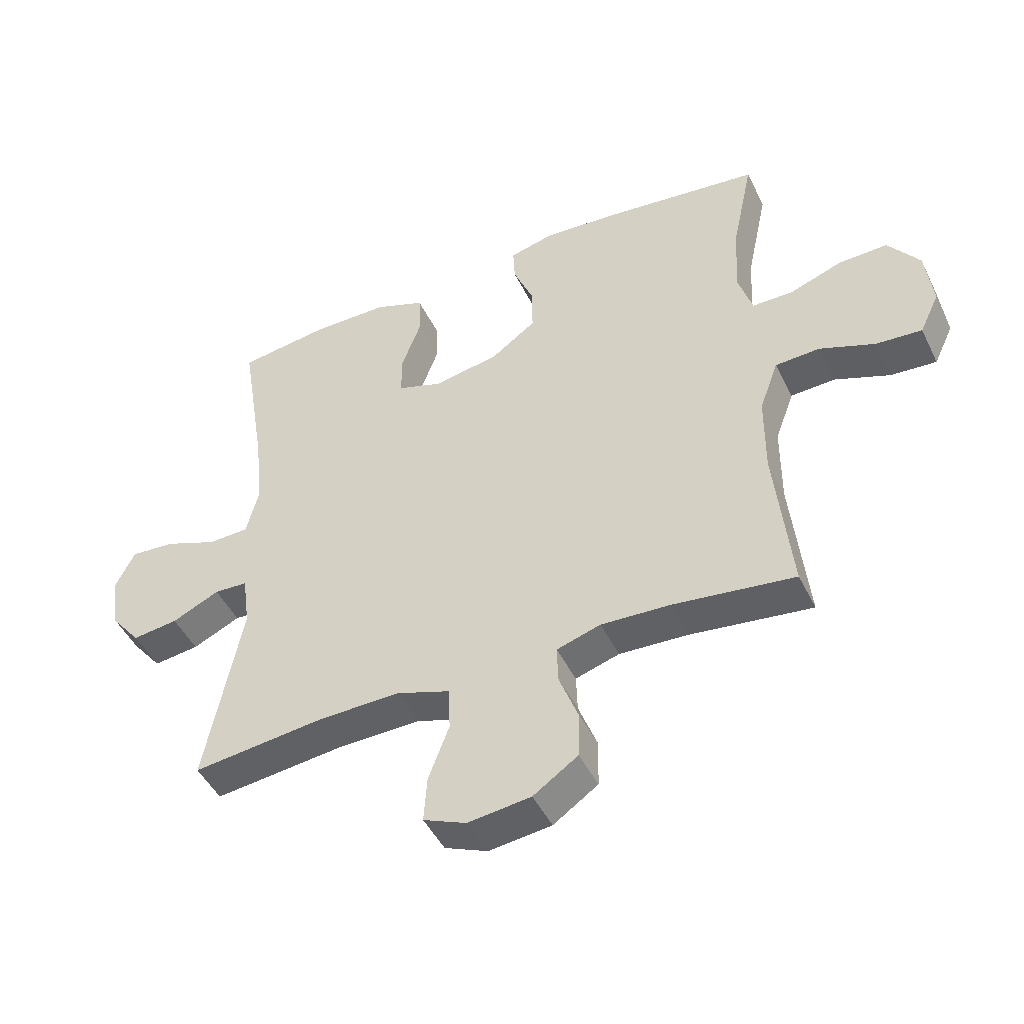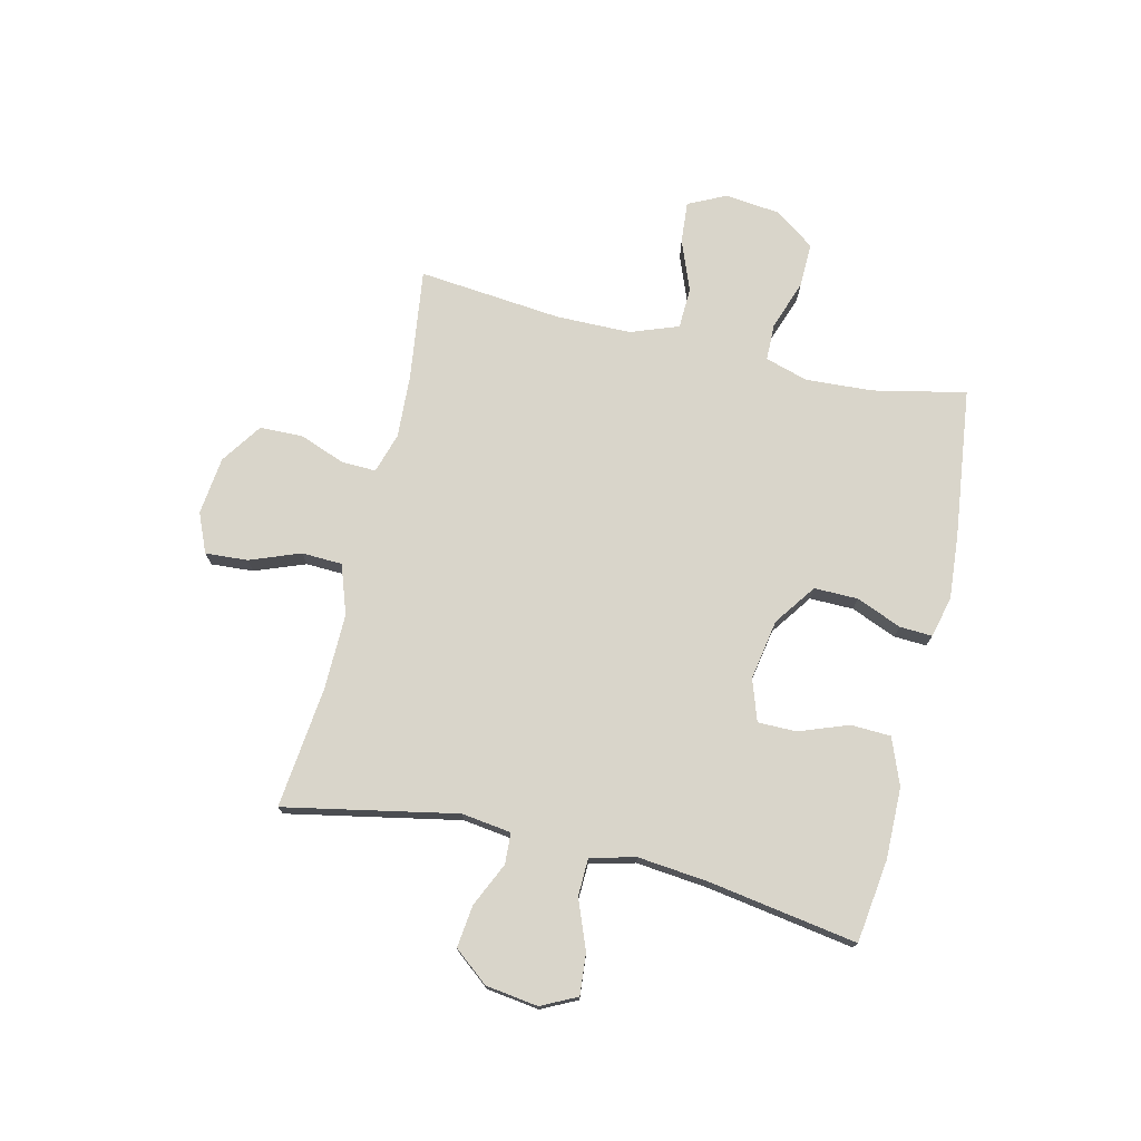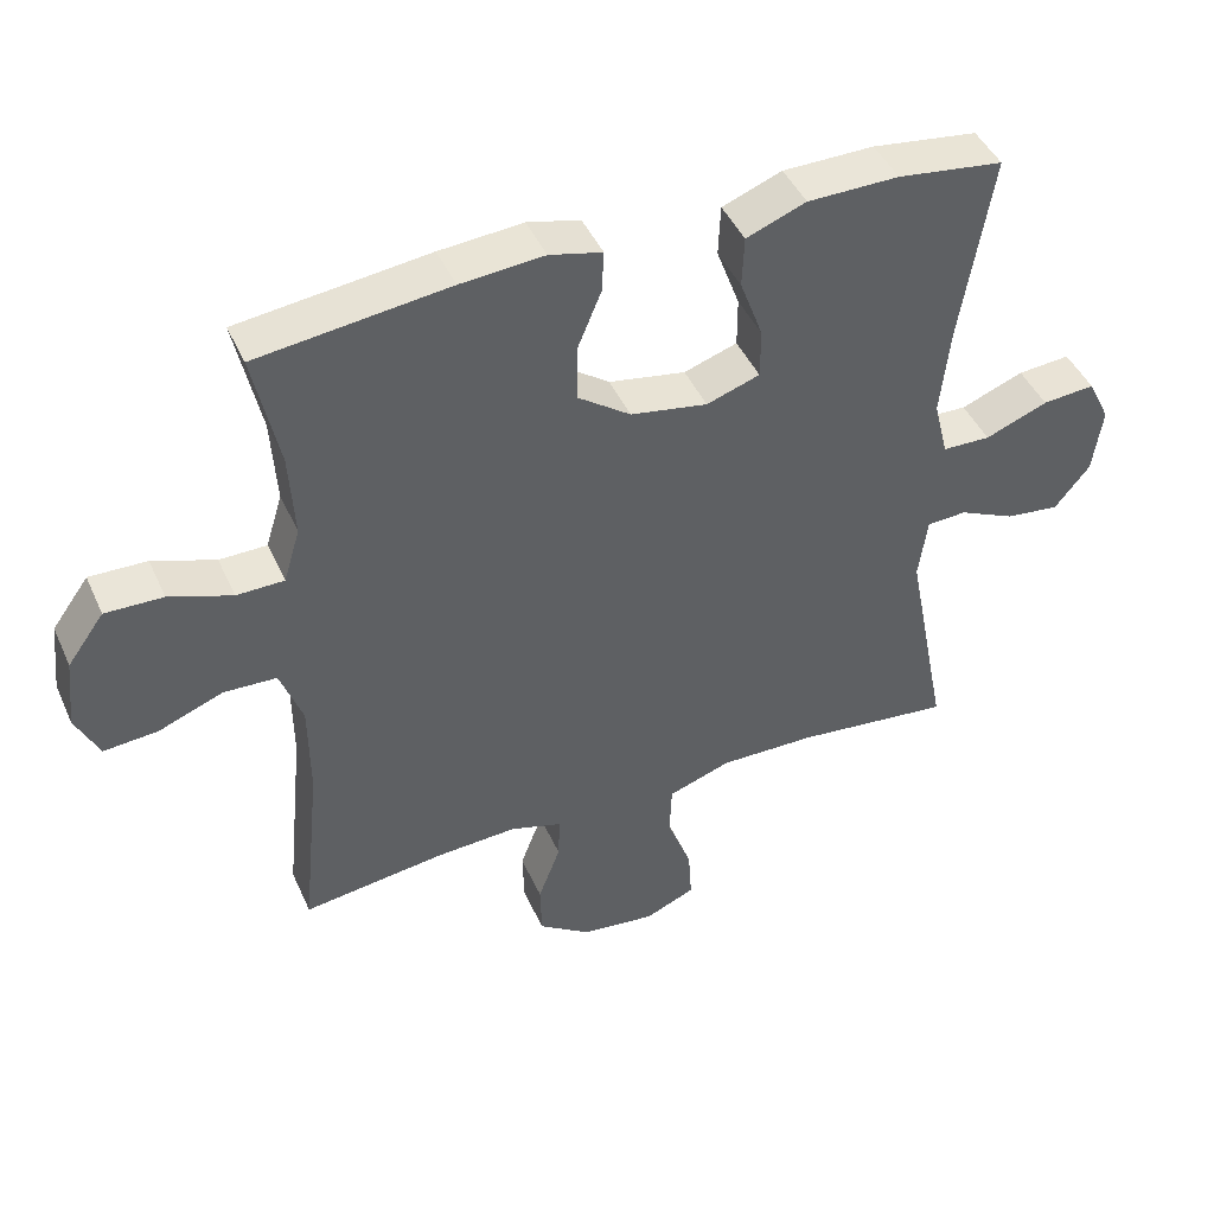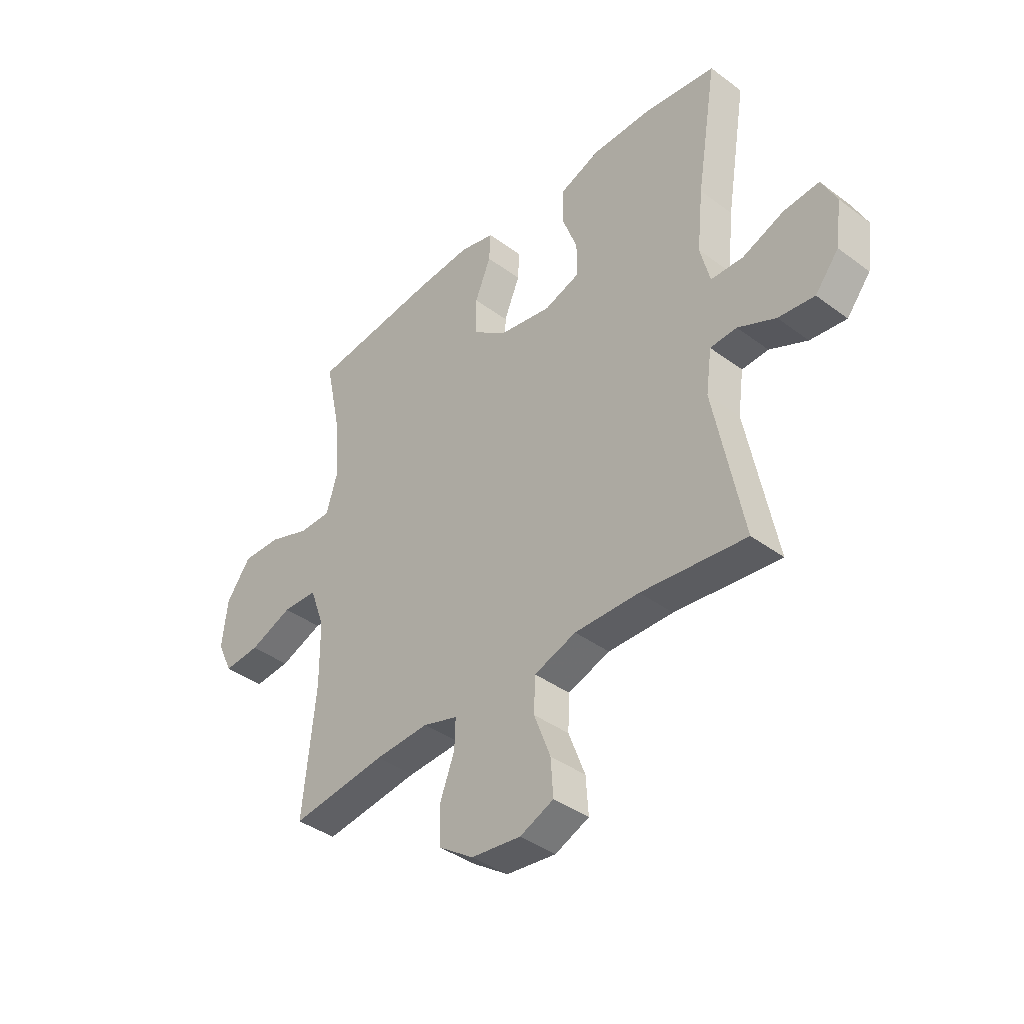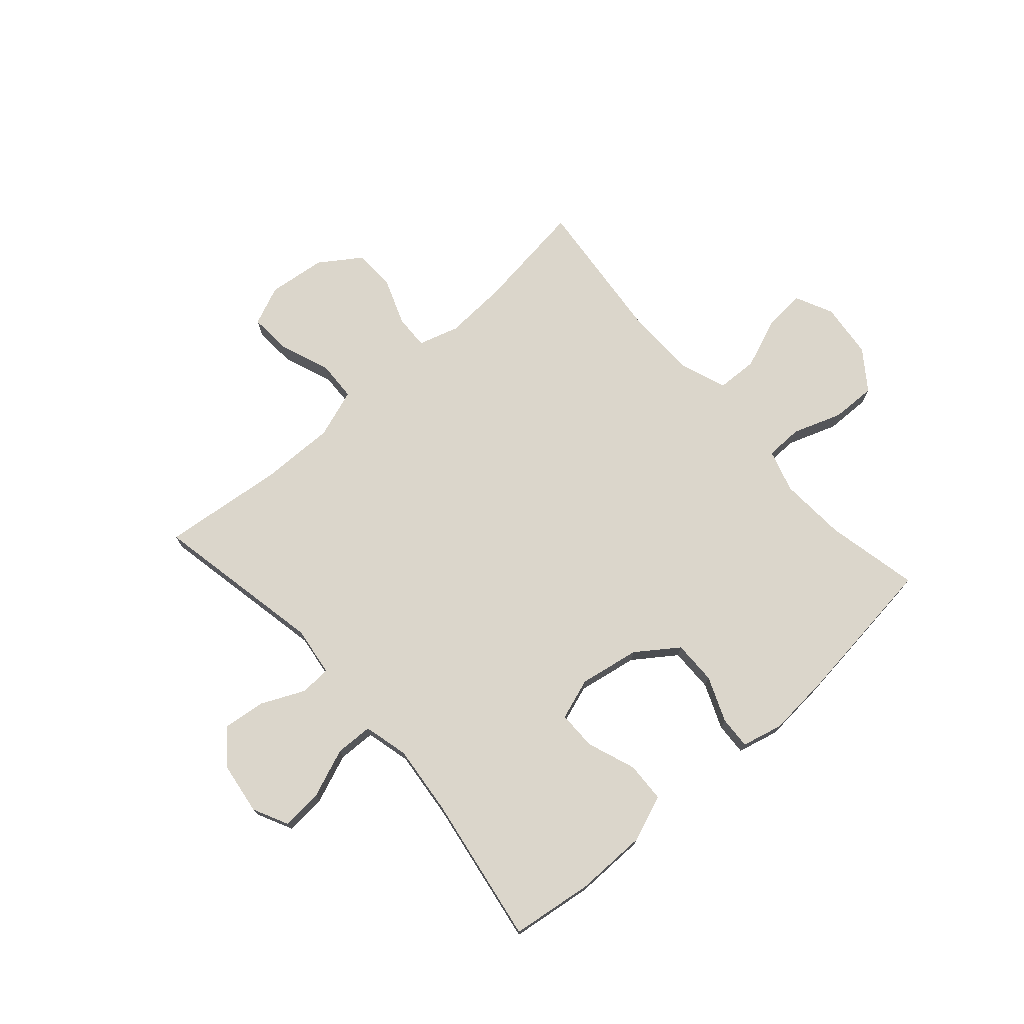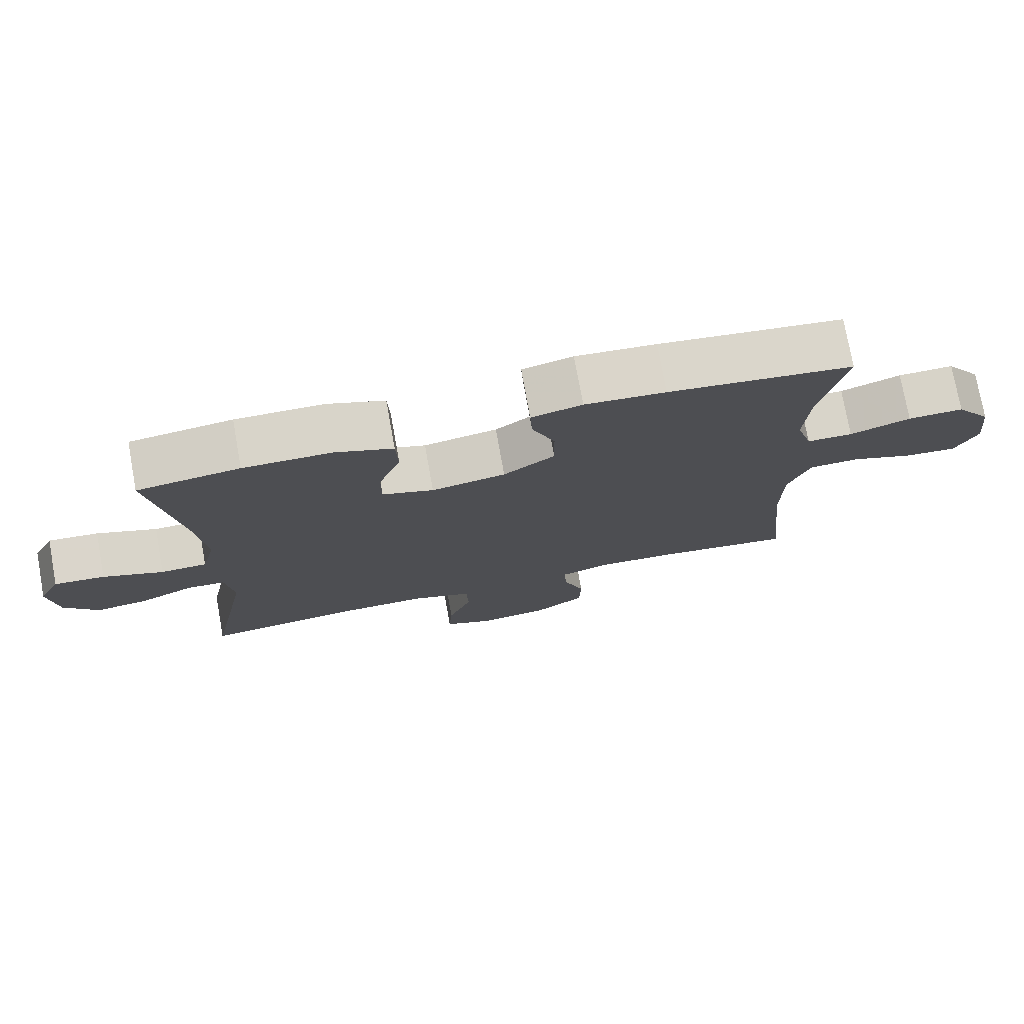
<metadata>
{"format":"obj","ext":"obj","renderer":"f3d","projection":"perspective","resolution":1024,"background":"white","views":[{"elev":-46.9,"azim":25.2,"up":"+Z"},{"elev":74.4,"azim":-76.8,"up":"+Y"},{"elev":44.6,"azim":156.8,"up":"+Z"},{"elev":-39.7,"azim":-132.6,"up":"+Z"},{"elev":73.6,"azim":-41.5,"up":"+Y"},{"elev":75.6,"azim":-10.2,"up":"+Z"}]}
</metadata>
<code>
v 0.5 0.07 0.5
v 0.465 0.07 0.335
v 0.458 0.07 0.216
v 0.481 0.07 0.14
v 0.547 0.07 0.139
v 0.634 0.07 0.17
v 0.714 0.07 0.172
v 0.765 0.07 0.102
v 0.776 0.07 0.003
v 0.744 0.07 -0.064
v 0.669 0.07 -0.058
v 0.579 0.07 -0.023
v 0.506 0.07 -0.026
v 0.475 0.07 -0.111
v 0.474 0.07 -0.244
v 0.5 0.07 -0.5
v 0.302 0.07 -0.474
v 0.189 0.07 -0.468
v 0.117 0.07 -0.49
v 0.119 0.07 -0.551
v 0.15 0.07 -0.633
v 0.148 0.07 -0.709
v 0.075 0.07 -0.759
v -0.028 0.07 -0.771
v -0.098 0.07 -0.741
v -0.093 0.07 -0.666
v -0.059 0.07 -0.576
v -0.062 0.07 -0.504
v -0.149 0.07 -0.474
v -0.283 0.07 -0.476
v -0.5 0.07 -0.5
v -0.44 0.07 -0.194
v -0.452 0.07 -0.106
v -0.507 0.07 -0.103
v -0.585 0.07 -0.139
v -0.66 0.07 -0.148
v -0.709 0.07 -0.087
v -0.722 0.07 0.006
v -0.691 0.07 0.069
v -0.618 0.07 0.063
v -0.531 0.07 0.029
v -0.464 0.07 0.031
v -0.444 0.07 0.111
v -0.457 0.07 0.236
v -0.5 0.07 0.5
v -0.353 0.07 0.52
v -0.226 0.07 0.519
v -0.143 0.07 0.487
v -0.14 0.07 0.416
v -0.172 0.07 0.329
v -0.172 0.07 0.26
v -0.098 0.07 0.235
v 0.009 0.07 0.254
v 0.083 0.07 0.307
v 0.082 0.07 0.385
v 0.049 0.07 0.465
v 0.046 0.07 0.523
v 0.119 0.07 0.541
v 0.235 0.07 0.532
v 0.5 0 0.5
v 0.465 0 0.335
v 0.458 0 0.216
v 0.481 0 0.14
v 0.547 0 0.139
v 0.634 0 0.17
v 0.714 0 0.172
v 0.765 0 0.102
v 0.776 0 0.003
v 0.744 0 -0.064
v 0.669 0 -0.058
v 0.579 0 -0.023
v 0.506 0 -0.026
v 0.475 0 -0.111
v 0.474 0 -0.244
v 0.5 0 -0.5
v 0.302 0 -0.474
v 0.189 0 -0.468
v 0.117 0 -0.49
v 0.119 0 -0.551
v 0.15 0 -0.633
v 0.148 0 -0.709
v 0.075 0 -0.759
v -0.028 0 -0.771
v -0.098 0 -0.741
v -0.093 0 -0.666
v -0.059 0 -0.576
v -0.062 0 -0.504
v -0.149 0 -0.474
v -0.283 0 -0.476
v -0.5 0 -0.5
v -0.44 0 -0.194
v -0.452 0 -0.106
v -0.507 0 -0.103
v -0.585 0 -0.139
v -0.66 0 -0.148
v -0.709 0 -0.087
v -0.722 0 0.006
v -0.691 0 0.069
v -0.618 0 0.063
v -0.531 0 0.029
v -0.464 0 0.031
v -0.444 0 0.111
v -0.457 0 0.236
v -0.5 0 0.5
v -0.353 0 0.52
v -0.226 0 0.519
v -0.143 0 0.487
v -0.14 0 0.416
v -0.172 0 0.329
v -0.172 0 0.26
v -0.098 0 0.235
v 0.009 0 0.254
v 0.083 0 0.307
v 0.082 0 0.385
v 0.049 0 0.465
v 0.046 0 0.523
v 0.119 0 0.541
v 0.235 0 0.532
f 58 59 1 2
f 55 56 57 58
f 54 55 58 2
f 53 54 2 3
f 52 53 3 4
f 47 48 49 50
f 47 50 51
f 44 45 46 47
f 43 44 47 51
f 42 43 51 52
f 38 39 40 41
f 38 41 42
f 37 38 42
f 34 35 36 37
f 33 34 37 42
f 32 33 42 52
f 30 31 32 52
f 24 25 26 27
f 24 27 28
f 23 24 28
f 20 21 22 23
f 19 20 23 28
f 18 19 28 29
f 15 16 17
f 14 15 17 18
f 13 14 18 29
f 9 10 11 12
f 9 12 13
f 8 9 13
f 5 6 7 8
f 4 5 8 13
f 29 30 52
f 4 13 29 52
f 61 60 118 117
f 117 116 115 114
f 61 117 114 113
f 62 61 113 112
f 63 62 112 111
f 109 108 107 106
f 110 109 106
f 106 105 104 103
f 110 106 103 102
f 111 110 102 101
f 100 99 98 97
f 101 100 97
f 101 97 96
f 96 95 94 93
f 101 96 93 92
f 111 101 92 91
f 111 91 90 89
f 86 85 84 83
f 87 86 83
f 87 83 82
f 82 81 80 79
f 87 82 79 78
f 88 87 78 77
f 76 75 74
f 77 76 74 73
f 88 77 73 72
f 71 70 69 68
f 72 71 68
f 72 68 67
f 67 66 65 64
f 72 67 64 63
f 111 89 88
f 111 88 72 63
f 1 60 61 2
f 2 61 62 3
f 3 62 63 4
f 4 63 64 5
f 5 64 65 6
f 6 65 66 7
f 7 66 67 8
f 8 67 68 9
f 9 68 69 10
f 10 69 70 11
f 11 70 71 12
f 12 71 72 13
f 13 72 73 14
f 14 73 74 15
f 15 74 75 16
f 16 75 76 17
f 17 76 77 18
f 18 77 78 19
f 19 78 79 20
f 20 79 80 21
f 21 80 81 22
f 22 81 82 23
f 23 82 83 24
f 24 83 84 25
f 25 84 85 26
f 26 85 86 27
f 27 86 87 28
f 28 87 88 29
f 29 88 89 30
f 30 89 90 31
f 31 90 91 32
f 32 91 92 33
f 33 92 93 34
f 34 93 94 35
f 35 94 95 36
f 36 95 96 37
f 37 96 97 38
f 38 97 98 39
f 39 98 99 40
f 40 99 100 41
f 41 100 101 42
f 42 101 102 43
f 43 102 103 44
f 44 103 104 45
f 45 104 105 46
f 46 105 106 47
f 47 106 107 48
f 48 107 108 49
f 49 108 109 50
f 50 109 110 51
f 51 110 111 52
f 52 111 112 53
f 53 112 113 54
f 54 113 114 55
f 55 114 115 56
f 56 115 116 57
f 57 116 117 58
f 58 117 118 59
f 59 118 60 1

</code>
